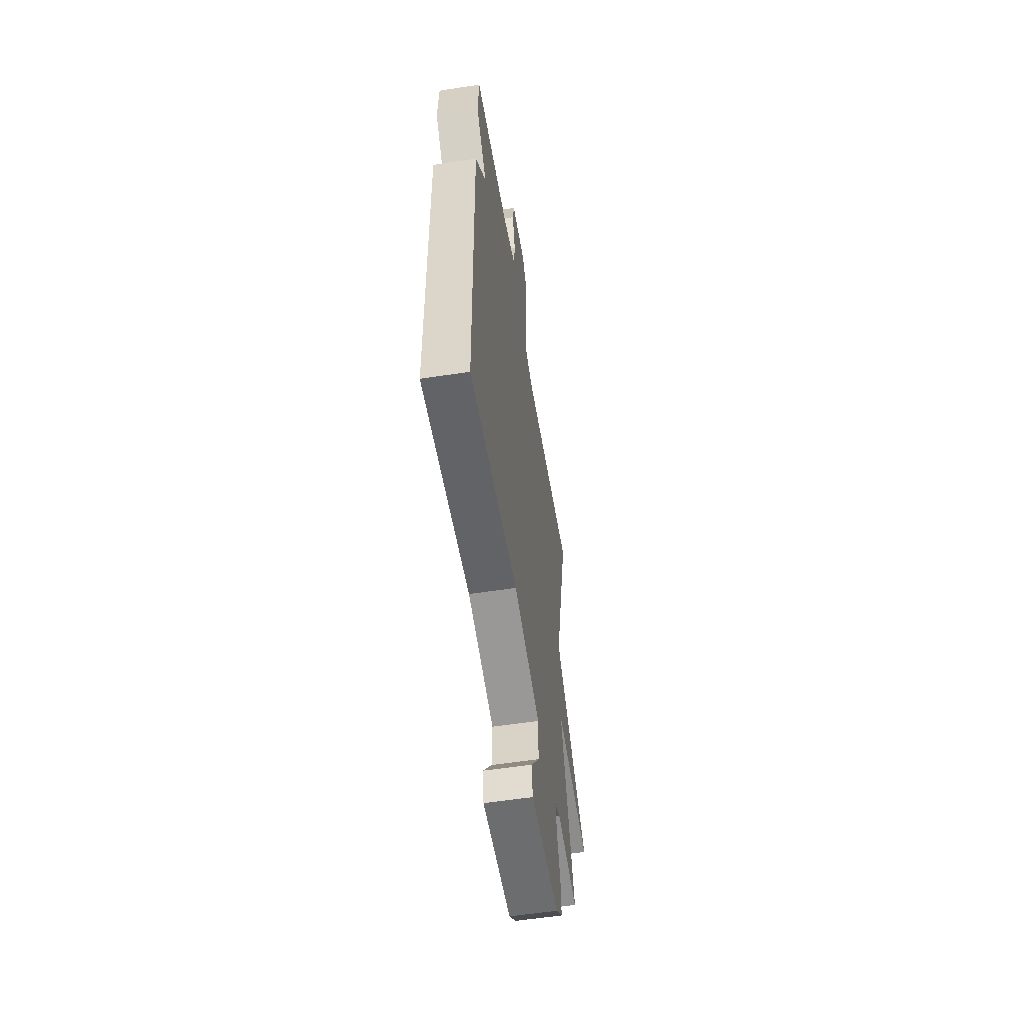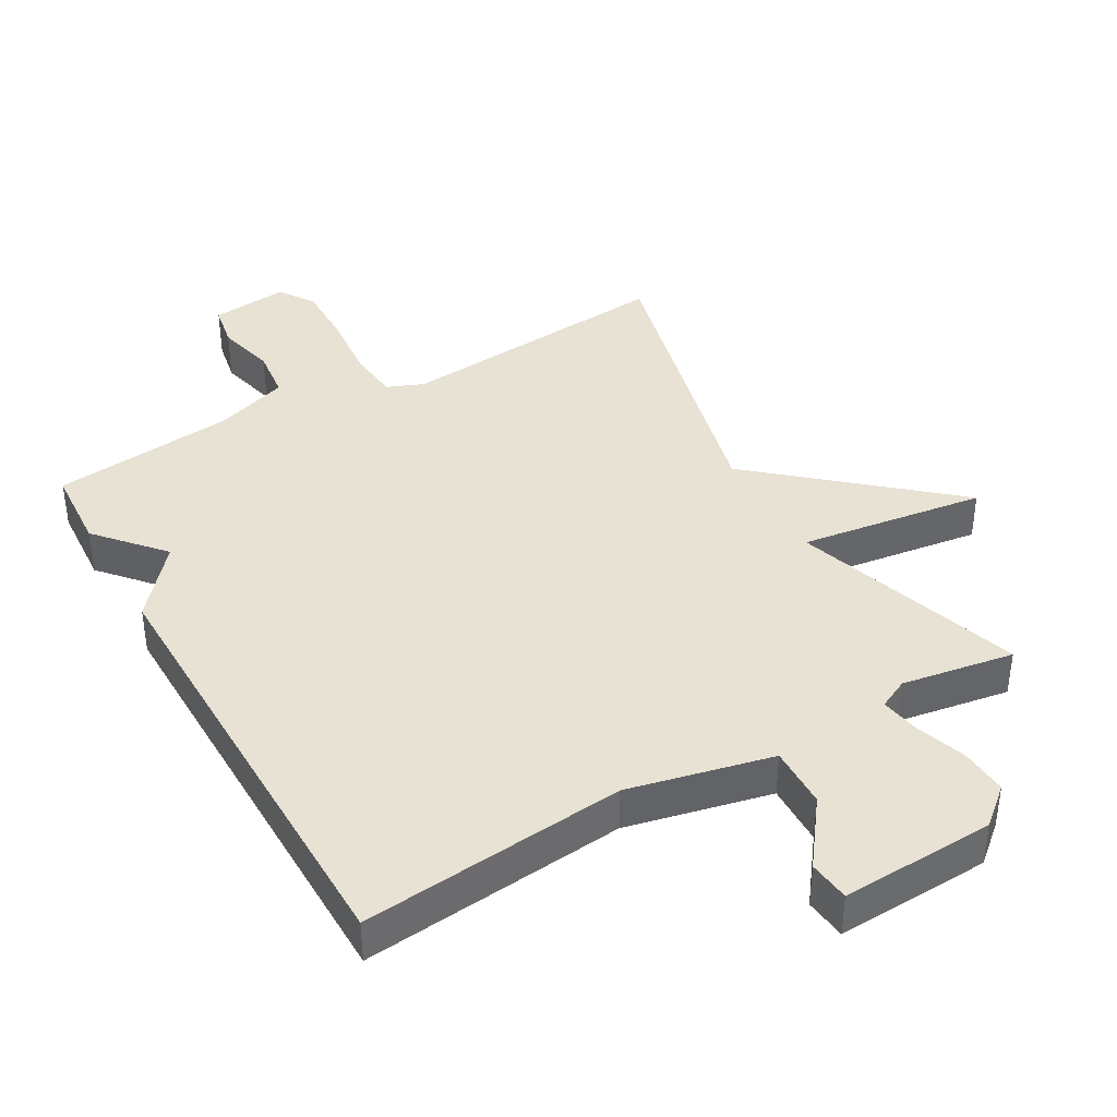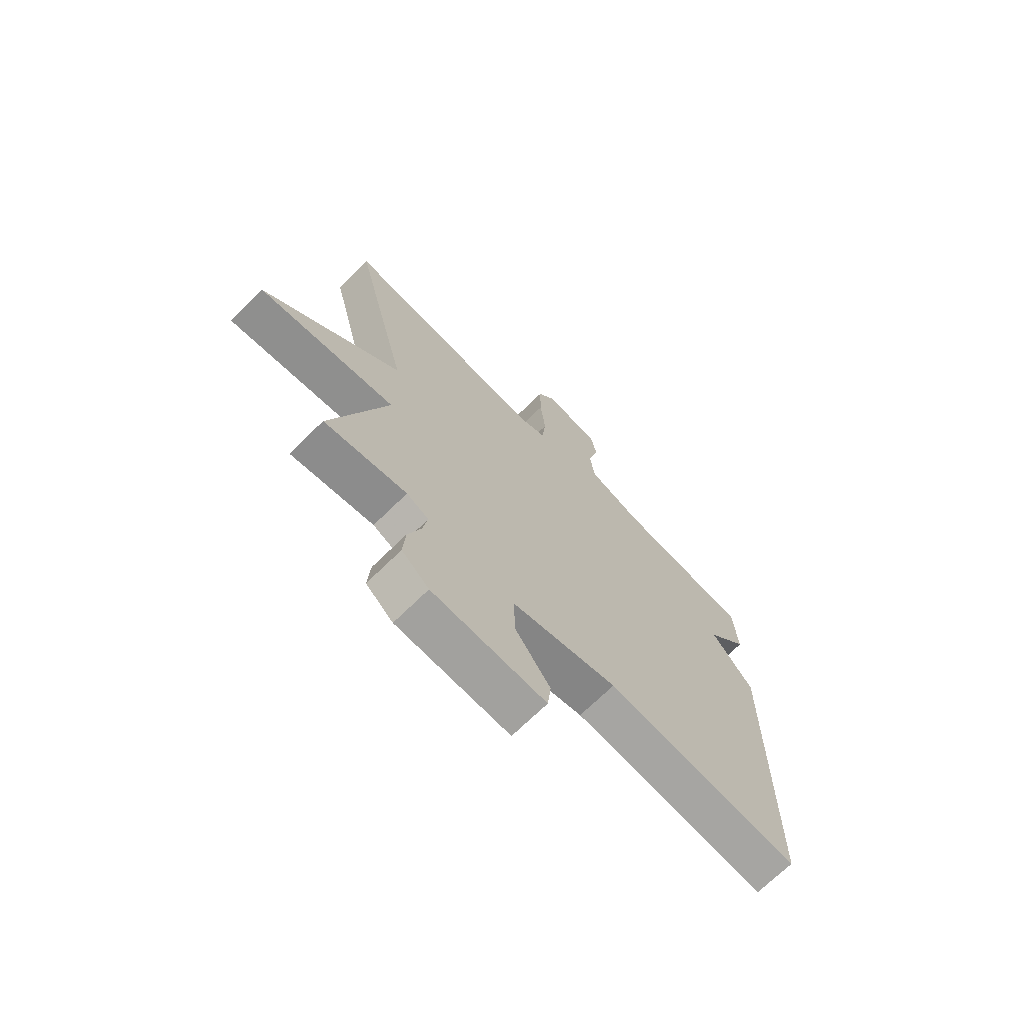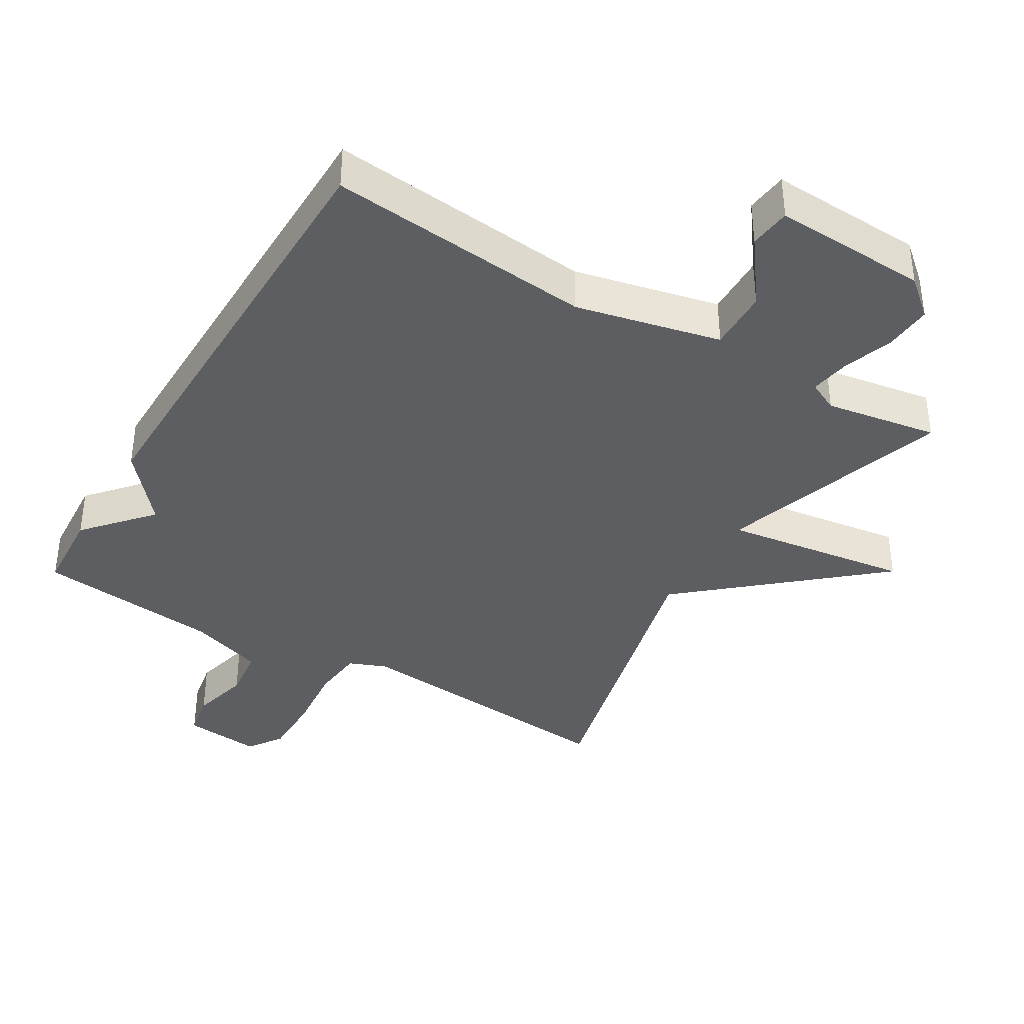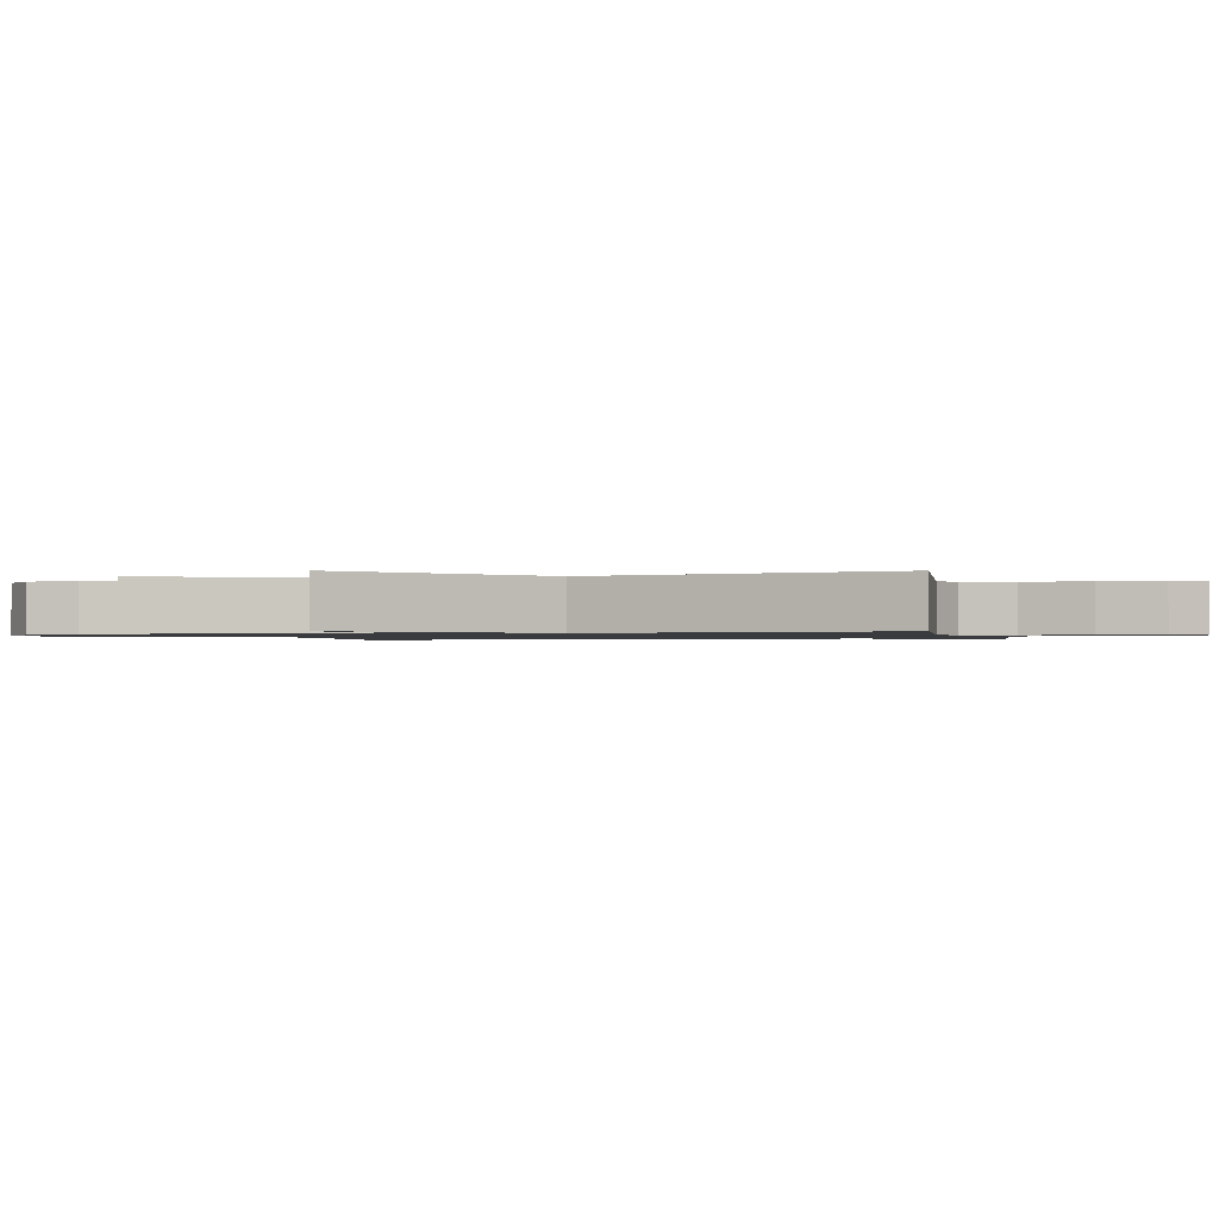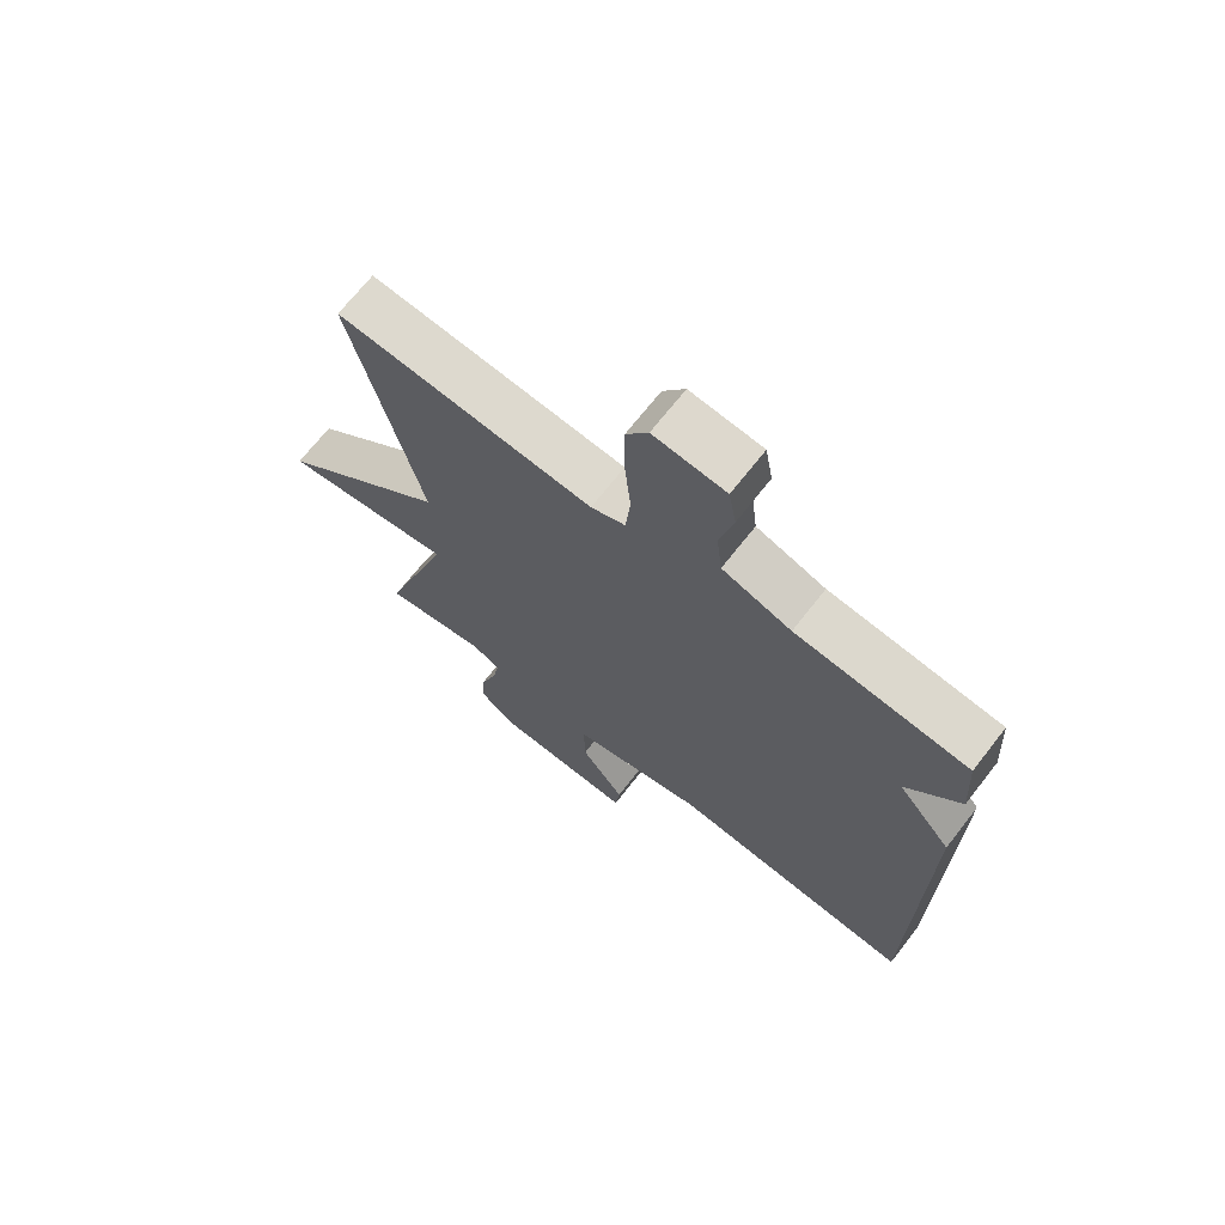
<metadata>
{"format":"obj","ext":"obj","renderer":"f3d","projection":"perspective","resolution":1024,"background":"white","views":[{"elev":-56.5,"azim":99.1,"up":"+Z"},{"elev":39.8,"azim":150.4,"up":"+Y"},{"elev":-70.4,"azim":-45.5,"up":"+Z"},{"elev":-38.4,"azim":149.3,"up":"+Y"},{"elev":-1.1,"azim":-77.0,"up":"+Y"},{"elev":69.3,"azim":38.0,"up":"+Z"}]}
</metadata>
<code>
v 0.5 0.07 -0.5
v 0.105 0.07 -0.46
v -0.11 0.07 -0.508
v -0.108 0.07 -0.6
v -0.037 0.07 -0.696
v -0.044 0.07 -0.758
v -0.274 0.07 -0.747
v -0.329 0.07 -0.7
v -0.324 0.07 -0.629
v -0.298 0.07 -0.554
v -0.288 0.07 -0.495
v -0.333 0.07 -0.473
v -0.5 0.07 -0.5
v -0.388 0.07 -0.157
v -0.665 0.07 -0.195
v -0.388 0.07 0.043
v -0.5 0.07 0.5
v -0.086 0.07 0.463
v -0.031 0.07 0.485
v -0.023 0.07 0.562
v -0.033 0.07 0.664
v -0.033 0.07 0.757
v 0.002 0.07 0.808
v 0.117 0.07 0.796
v 0.129 0.07 0.731
v 0.107 0.07 0.644
v 0.116 0.07 0.567
v 0.226 0.07 0.53
v 0.5 0.07 0.5
v 0.508 0.07 0.376
v 0.422 0.07 0.278
v 0.508 0.07 0.176
v 0.5 0 -0.5
v 0.105 0 -0.46
v -0.11 0 -0.508
v -0.108 0 -0.6
v -0.037 0 -0.696
v -0.044 0 -0.758
v -0.274 0 -0.747
v -0.329 0 -0.7
v -0.324 0 -0.629
v -0.298 0 -0.554
v -0.288 0 -0.495
v -0.333 0 -0.473
v -0.5 0 -0.5
v -0.388 0 -0.157
v -0.665 0 -0.195
v -0.388 0 0.043
v -0.5 0 0.5
v -0.086 0 0.463
v -0.031 0 0.485
v -0.023 0 0.562
v -0.033 0 0.664
v -0.033 0 0.757
v 0.002 0 0.808
v 0.117 0 0.796
v 0.129 0 0.731
v 0.107 0 0.644
v 0.116 0 0.567
v 0.226 0 0.53
v 0.5 0 0.5
v 0.508 0 0.376
v 0.422 0 0.278
v 0.508 0 0.176
f 31 32 1 2
f 28 29 30 31
f 31 2 3
f 28 31 3
f 27 28 3
f 26 27 3
f 24 25 26
f 23 24 26
f 22 23 26
f 21 22 26
f 20 21 26
f 19 20 26 3
f 18 19 3
f 16 17 18 3
f 14 15 16
f 14 16 3 4
f 12 13 14
f 11 12 14
f 11 14 4
f 5 6 7
f 4 5 7
f 11 4 7
f 10 11 7
f 7 8 9 10
f 34 33 64 63
f 63 62 61 60
f 35 34 63
f 35 63 60
f 35 60 59
f 35 59 58
f 58 57 56
f 58 56 55
f 58 55 54
f 58 54 53
f 58 53 52
f 35 58 52 51
f 35 51 50
f 35 50 49 48
f 48 47 46
f 36 35 48 46
f 46 45 44
f 46 44 43
f 36 46 43
f 39 38 37
f 39 37 36
f 39 36 43
f 39 43 42
f 42 41 40 39
f 1 33 34 2
f 2 34 35 3
f 3 35 36 4
f 4 36 37 5
f 5 37 38 6
f 6 38 39 7
f 7 39 40 8
f 8 40 41 9
f 9 41 42 10
f 10 42 43 11
f 11 43 44 12
f 12 44 45 13
f 13 45 46 14
f 14 46 47 15
f 15 47 48 16
f 16 48 49 17
f 17 49 50 18
f 18 50 51 19
f 19 51 52 20
f 20 52 53 21
f 21 53 54 22
f 22 54 55 23
f 23 55 56 24
f 24 56 57 25
f 25 57 58 26
f 26 58 59 27
f 27 59 60 28
f 28 60 61 29
f 29 61 62 30
f 30 62 63 31
f 31 63 64 32
f 32 64 33 1

</code>
